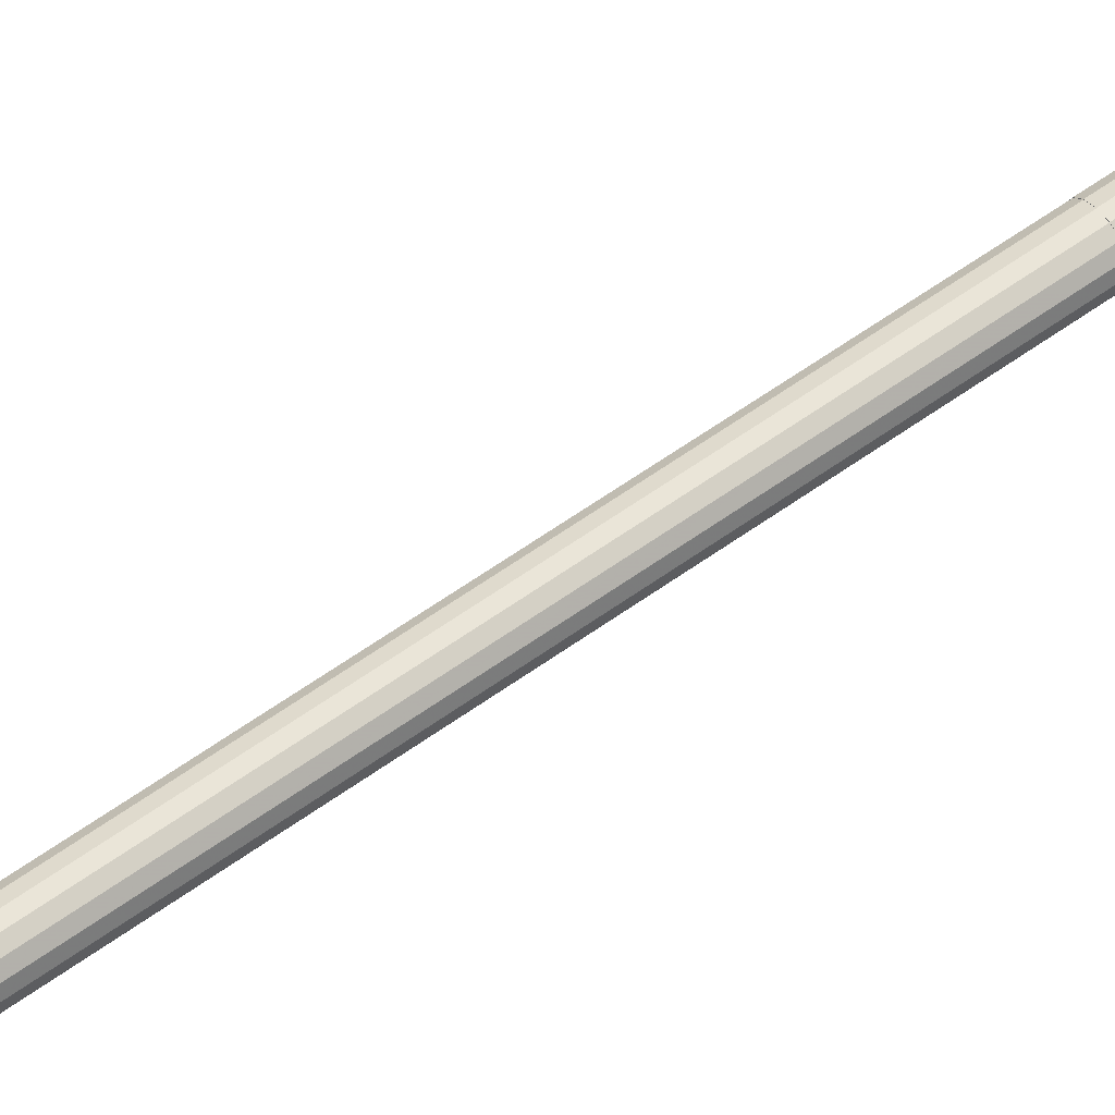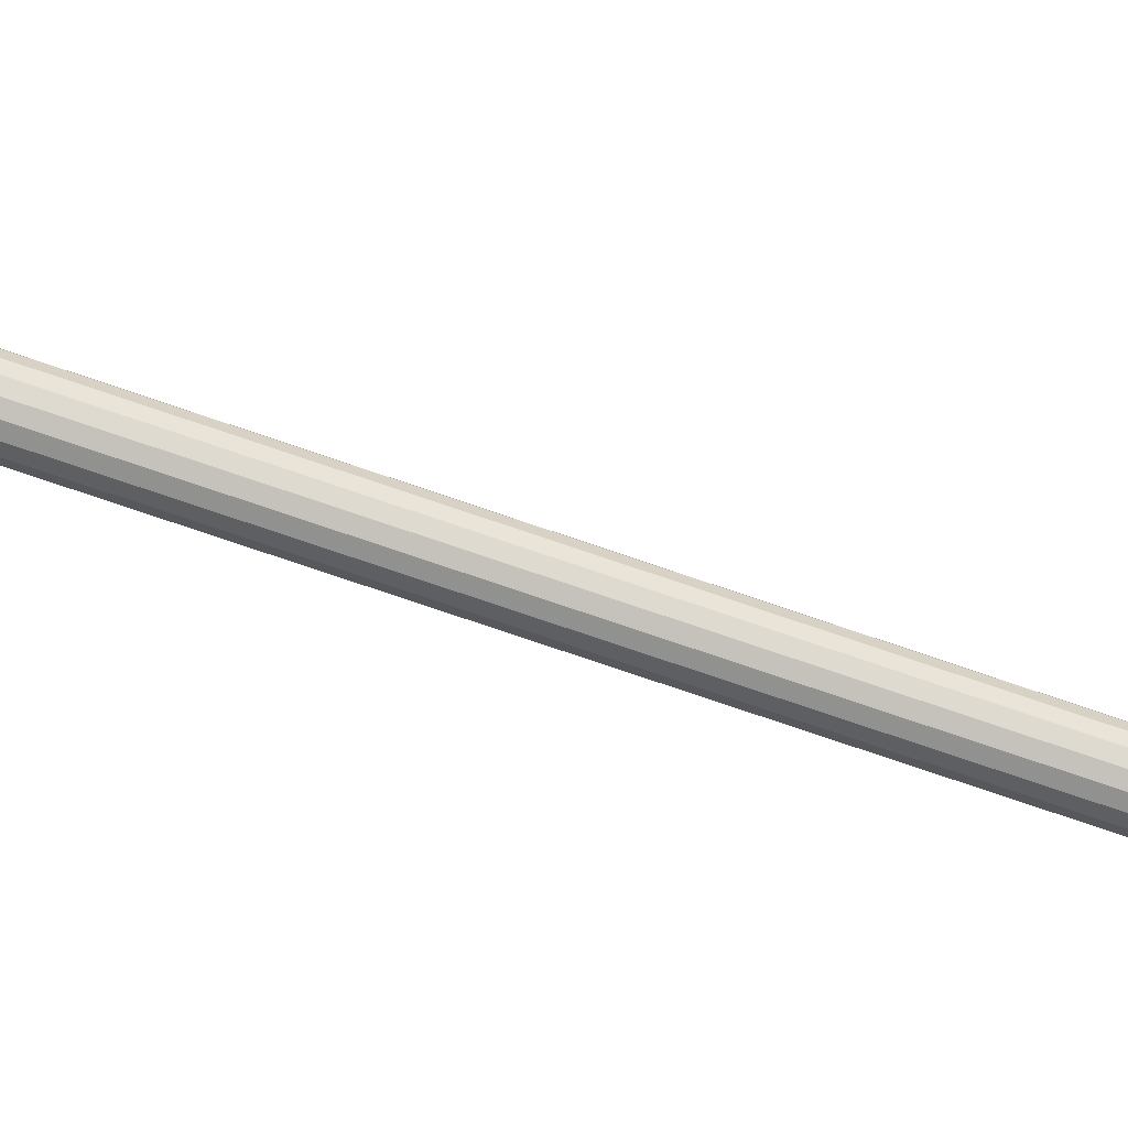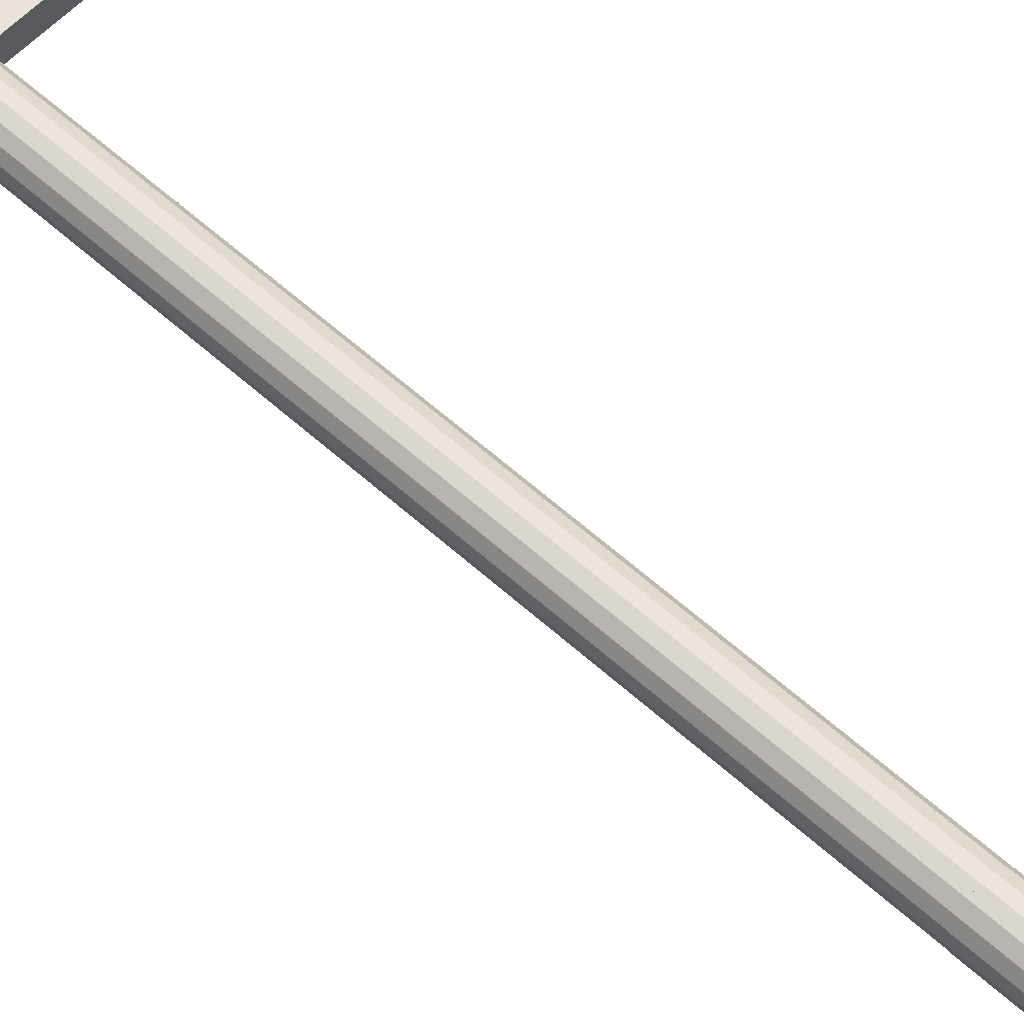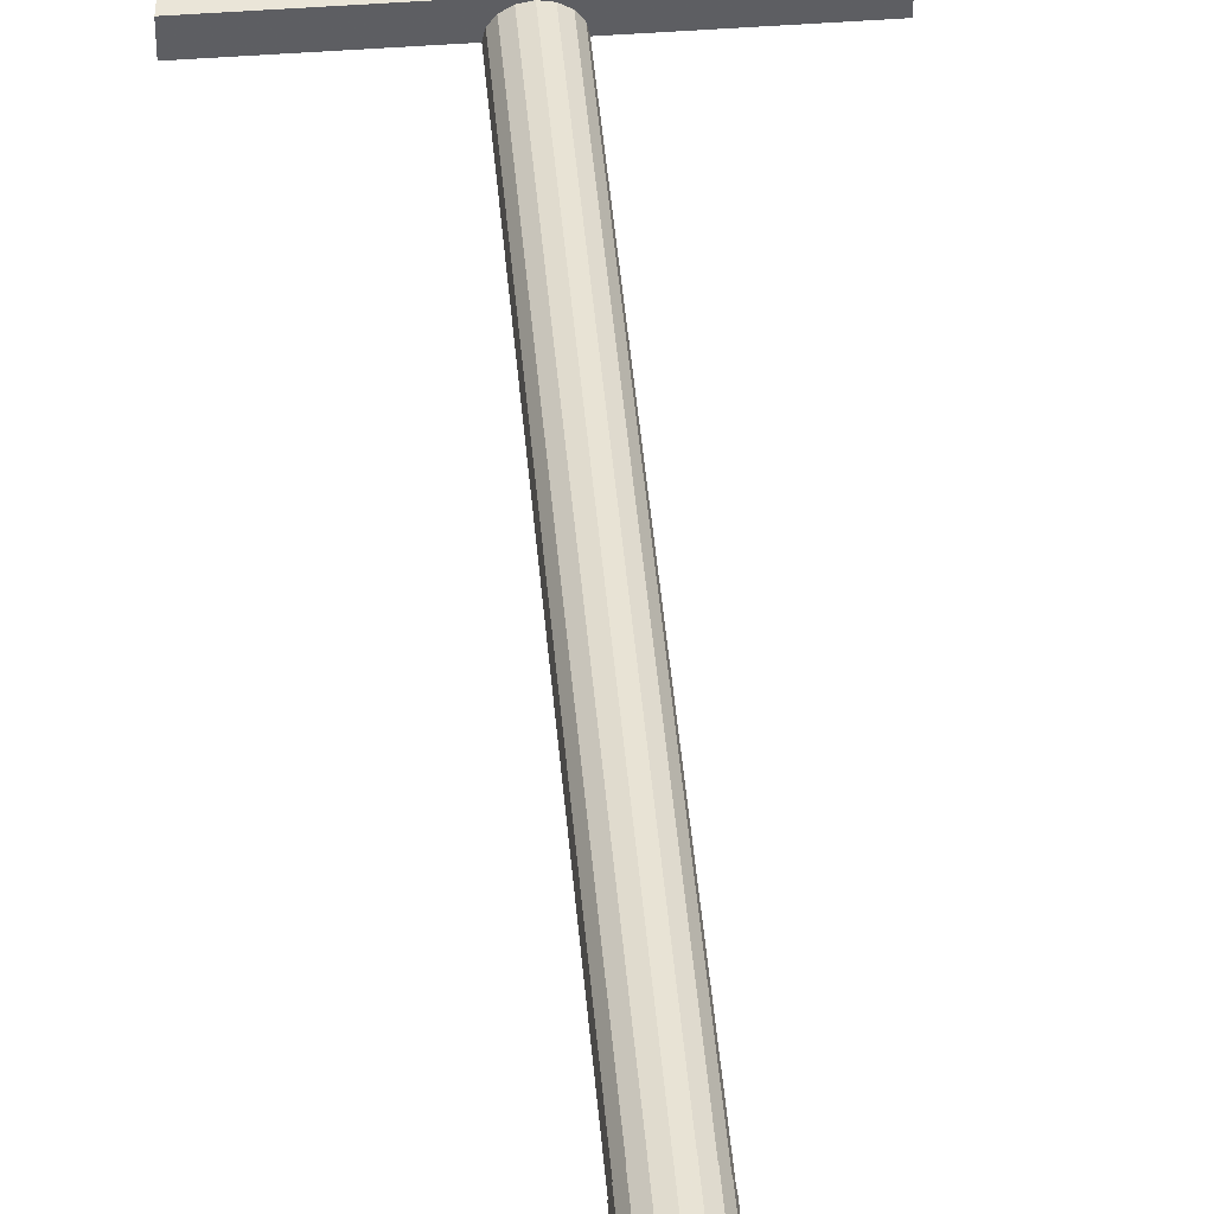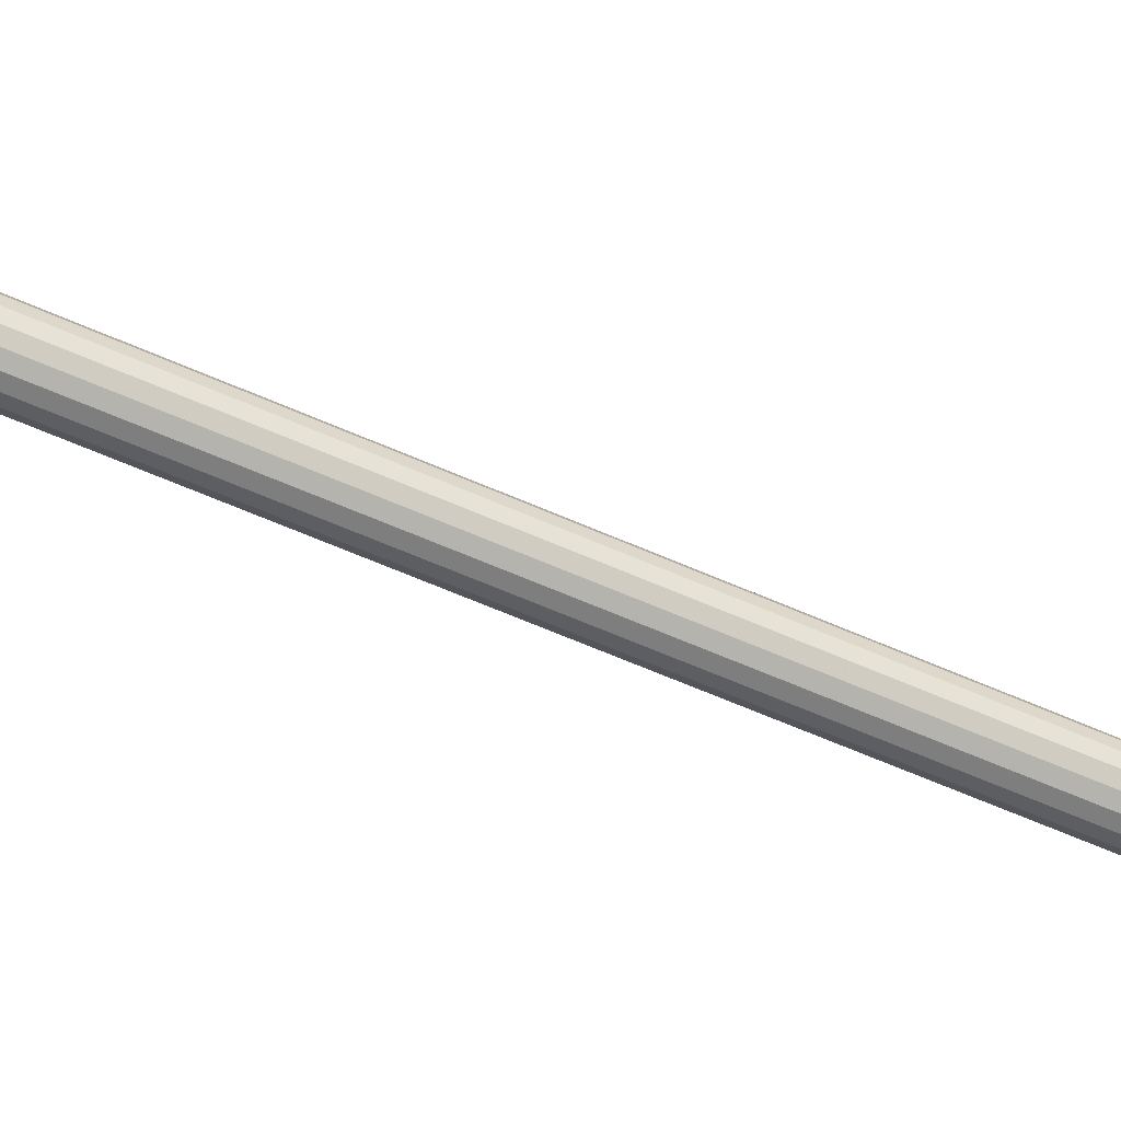
<metadata>
{"format":"obj","ext":"obj","renderer":"f3d","projection":"perspective","resolution":1024,"background":"white","views":[{"elev":46.8,"azim":-126.3,"up":"+Z"},{"elev":-53.5,"azim":72.4,"up":"+Z"},{"elev":61.5,"azim":-44.9,"up":"+Z"},{"elev":49.3,"azim":-4.6,"up":"+Z"},{"elev":-72.5,"azim":-114.6,"up":"+Z"}]}
</metadata>
<code>
v -0.3577 0 0
v 0.3577 0 0
v 0.2696 0.7402 0
v -0.2696 0.7402 0
v -0.3577 0 0.05903
v 0.3577 0 0.05903
v 0.2696 0.7402 0.01
v -0.2696 0.7402 0.01
v 0 0 0
v 0 -1.484 0.18
v 0.05139 0 0
v 0.04748 0.002368 0.01952
v 0.03634 0.004376 0.03608
v 0.01967 0.005718 0.04714
v 3.147e-18 0.006189 0.05102
v -0.01967 0.005718 0.04714
v -0.03634 0.004376 0.03608
v -0.04748 0.002368 0.01952
v -0.05139 7.579e-19 6.248e-18
v -0.04748 -0.002368 -0.01952
v -0.03634 -0.004376 -0.03608
v -0.01967 -0.005718 -0.04714
v -9.441e-18 -0.006189 -0.05102
v 0.01967 -0.005718 -0.04714
v 0.03634 -0.004376 -0.03608
v 0.04748 -0.002368 -0.01952
v 0.05139 -1.484 0.18
v 0.04748 -1.482 0.1996
v 0.03634 -1.48 0.2161
v 0.01967 -1.478 0.2272
v 3.147e-18 -1.478 0.231
v -0.01967 -1.478 0.2272
v -0.03634 -1.48 0.2161
v -0.04748 -1.482 0.1996
v -0.05139 -1.484 0.18
v -0.04748 -1.487 0.1605
v -0.03634 -1.489 0.144
v -0.01967 -1.49 0.1329
v -9.441e-18 -1.49 0.129
v 0.01967 -1.49 0.1329
v 0.03634 -1.489 0.144
v 0.04748 -1.487 0.1605
v 0 -1.484 0.18
v 0 -2.405 0.2917
v 0.05195 -1.484 0.18
v 0.04799 -1.482 0.1998
v 0.03673 -1.48 0.2165
v 0.01988 -1.478 0.2277
v 3.181e-18 -1.478 0.2316
v -0.01988 -1.478 0.2277
v -0.03673 -1.48 0.2165
v -0.04799 -1.482 0.1998
v -0.05195 -1.484 0.18
v -0.04799 -1.487 0.1603
v -0.03673 -1.489 0.1436
v -0.01988 -1.49 0.1324
v -9.542e-18 -1.49 0.1285
v 0.01988 -1.49 0.1324
v 0.03673 -1.489 0.1436
v 0.04799 -1.487 0.1603
v 0.05195 -2.405 0.2917
v 0.04799 -2.402 0.3114
v 0.03673 -2.4 0.3282
v 0.01988 -2.399 0.3393
v 3.181e-18 -2.399 0.3433
v -0.01988 -2.399 0.3393
v -0.03673 -2.4 0.3282
v -0.04799 -2.402 0.3114
v -0.05195 -2.405 0.2917
v -0.04799 -2.407 0.272
v -0.03673 -2.409 0.2552
v -0.01988 -2.411 0.2441
v -9.542e-18 -2.411 0.2401
v 0.01988 -2.411 0.2441
v 0.03673 -2.409 0.2552
v 0.04799 -2.407 0.272
f 1 3 2
f 1 4 3
f 6 1 2
f 6 5 1
f 3 7 2
f 4 7 3
f 6 2 7
f 6 7 5
f 1 8 4
f 1 5 8
f 4 8 7
f 7 8 5
f 9 12 11
f 9 13 12
f 9 14 13
f 9 15 14
f 9 16 15
f 9 17 16
f 9 18 17
f 9 19 18
f 9 20 19
f 9 21 20
f 9 22 21
f 9 23 22
f 9 24 23
f 9 25 24
f 9 26 25
f 9 11 26
f 10 27 28
f 10 28 29
f 10 29 30
f 10 30 31
f 10 31 32
f 10 32 33
f 10 33 34
f 10 34 35
f 10 35 36
f 10 36 37
f 10 37 38
f 10 38 39
f 10 39 40
f 10 40 41
f 10 41 42
f 10 42 27
f 11 12 27
f 27 12 28
f 12 13 28
f 28 13 29
f 13 14 29
f 29 14 30
f 14 15 30
f 30 15 31
f 15 16 31
f 31 16 32
f 16 17 32
f 32 17 33
f 17 18 33
f 33 18 34
f 18 19 34
f 34 19 35
f 19 20 35
f 35 20 36
f 20 21 36
f 36 21 37
f 21 22 37
f 37 22 38
f 22 23 38
f 38 23 39
f 23 24 39
f 39 24 40
f 24 25 40
f 40 25 41
f 25 26 41
f 41 26 42
f 26 11 42
f 42 11 27
f 43 46 45
f 43 47 46
f 43 48 47
f 43 49 48
f 43 50 49
f 43 51 50
f 43 52 51
f 43 53 52
f 43 54 53
f 43 55 54
f 43 56 55
f 43 57 56
f 43 58 57
f 43 59 58
f 43 60 59
f 43 45 60
f 44 61 62
f 44 62 63
f 44 63 64
f 44 64 65
f 44 65 66
f 44 66 67
f 44 67 68
f 44 68 69
f 44 69 70
f 44 70 71
f 44 71 72
f 44 72 73
f 44 73 74
f 44 74 75
f 44 75 76
f 44 76 61
f 45 46 61
f 61 46 62
f 46 47 62
f 62 47 63
f 47 48 63
f 63 48 64
f 48 49 64
f 64 49 65
f 49 50 65
f 65 50 66
f 50 51 66
f 66 51 67
f 51 52 67
f 67 52 68
f 52 53 68
f 68 53 69
f 53 54 69
f 69 54 70
f 54 55 70
f 70 55 71
f 55 56 71
f 71 56 72
f 56 57 72
f 72 57 73
f 57 58 73
f 73 58 74
f 58 59 74
f 74 59 75
f 59 60 75
f 75 60 76
f 60 45 76
f 76 45 61

</code>
